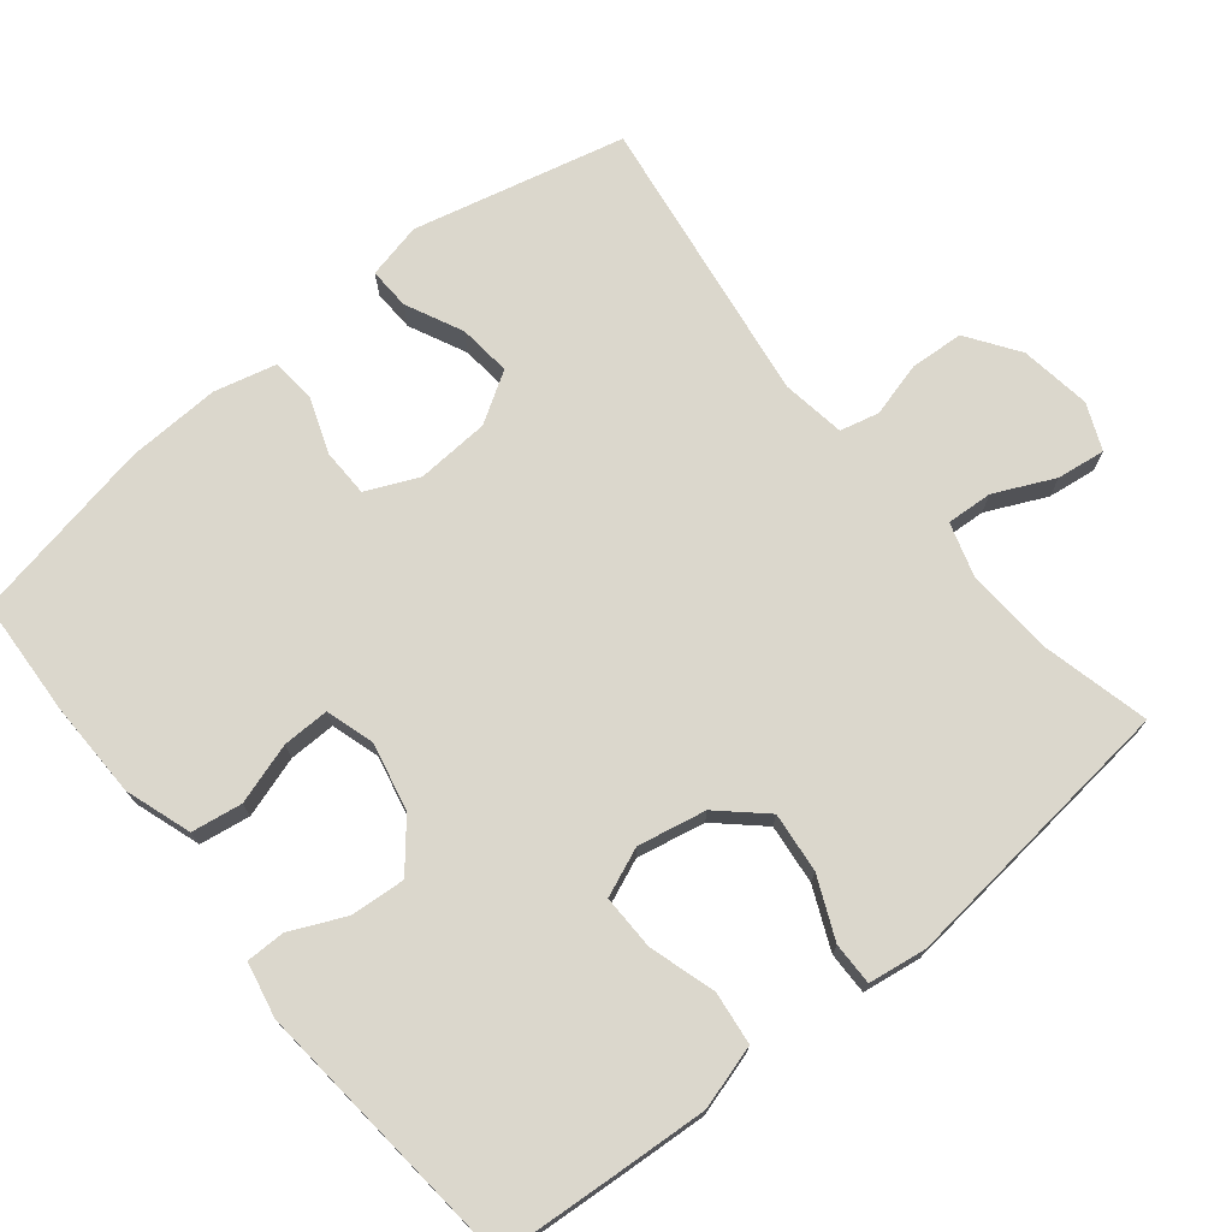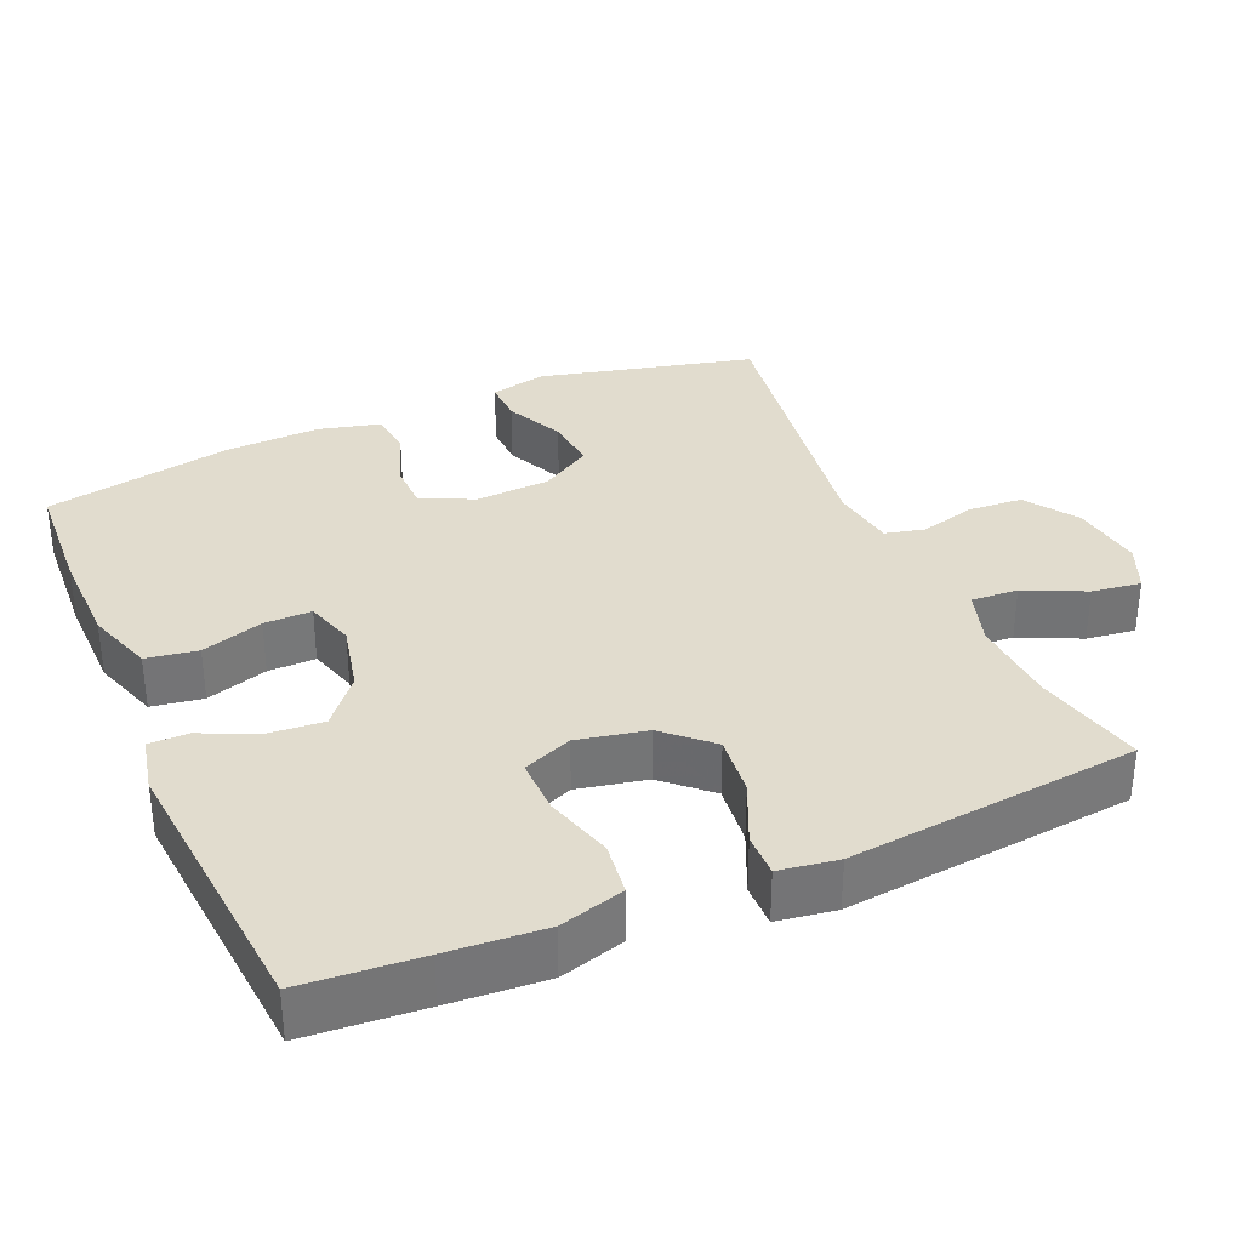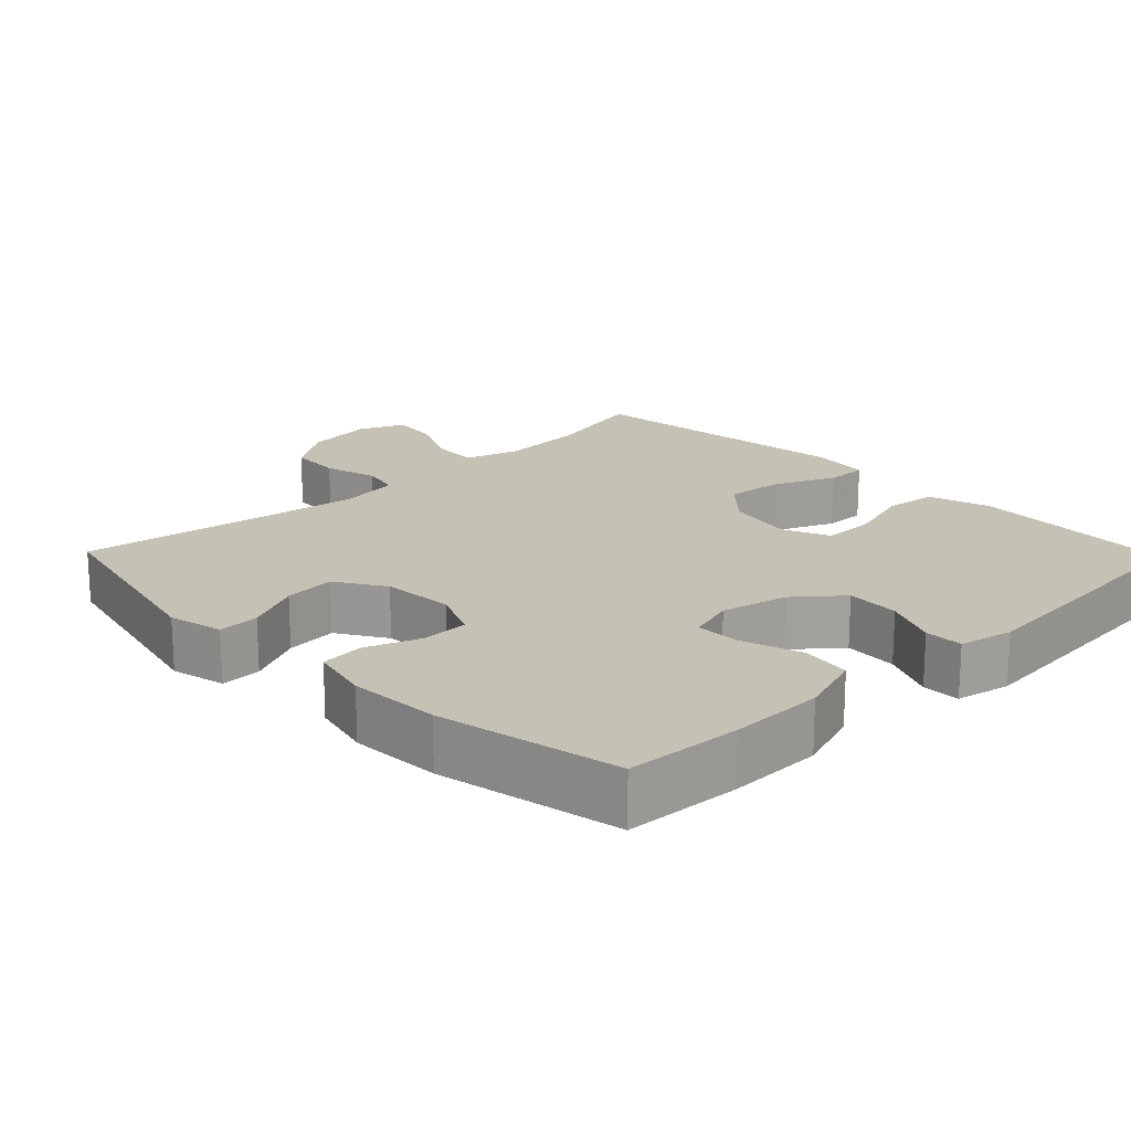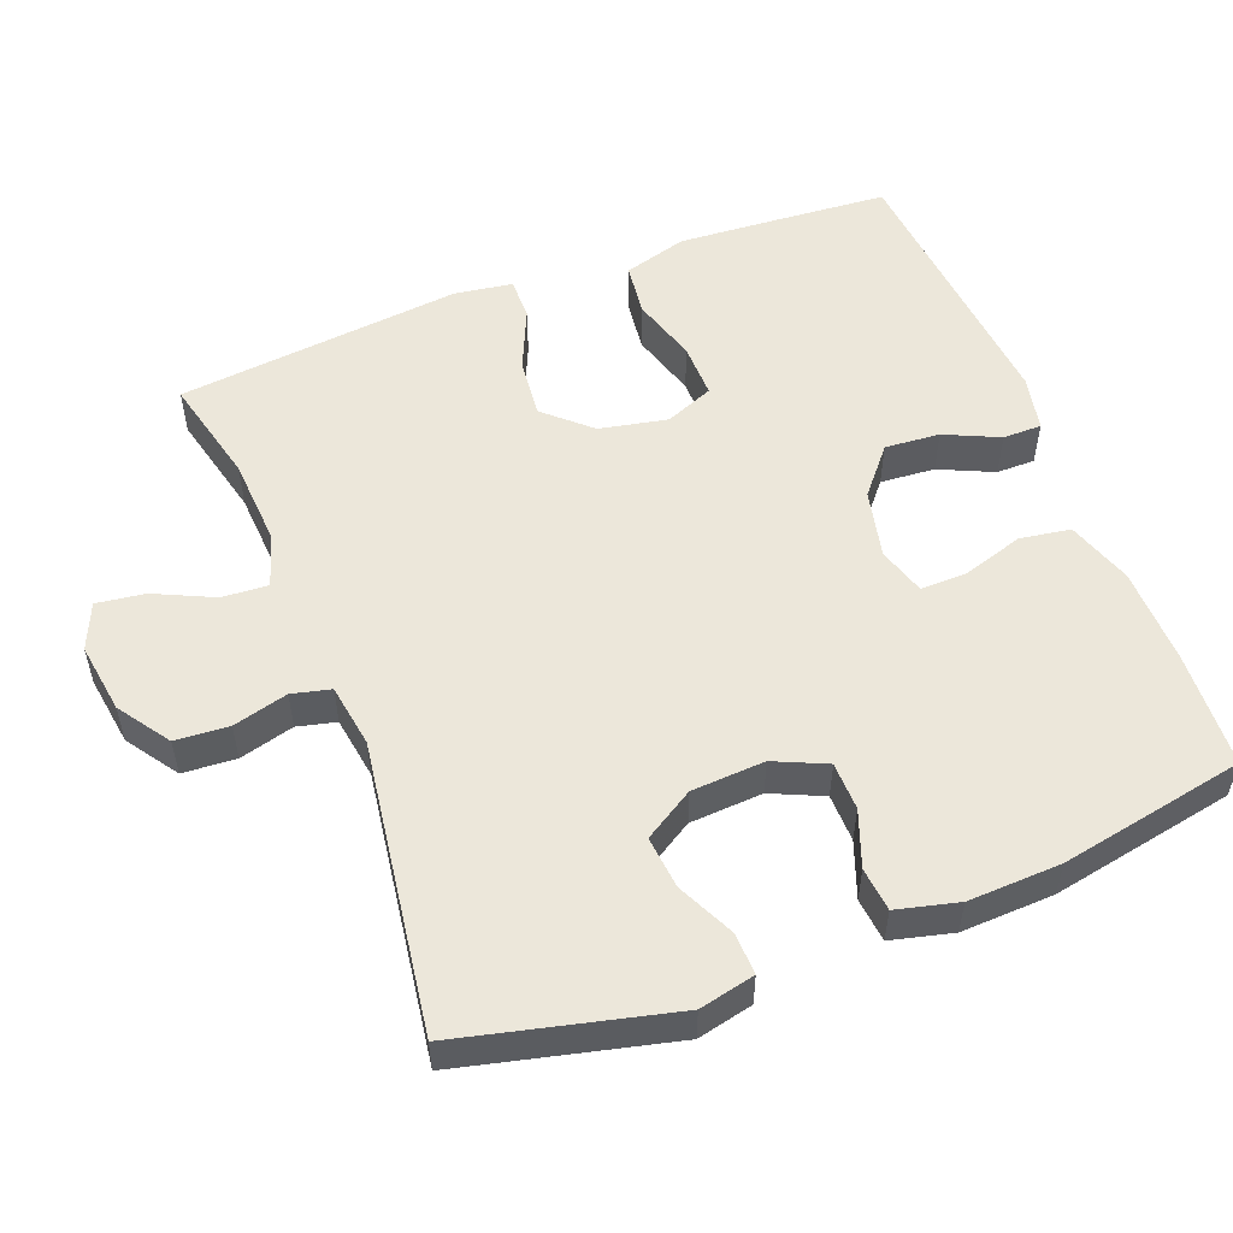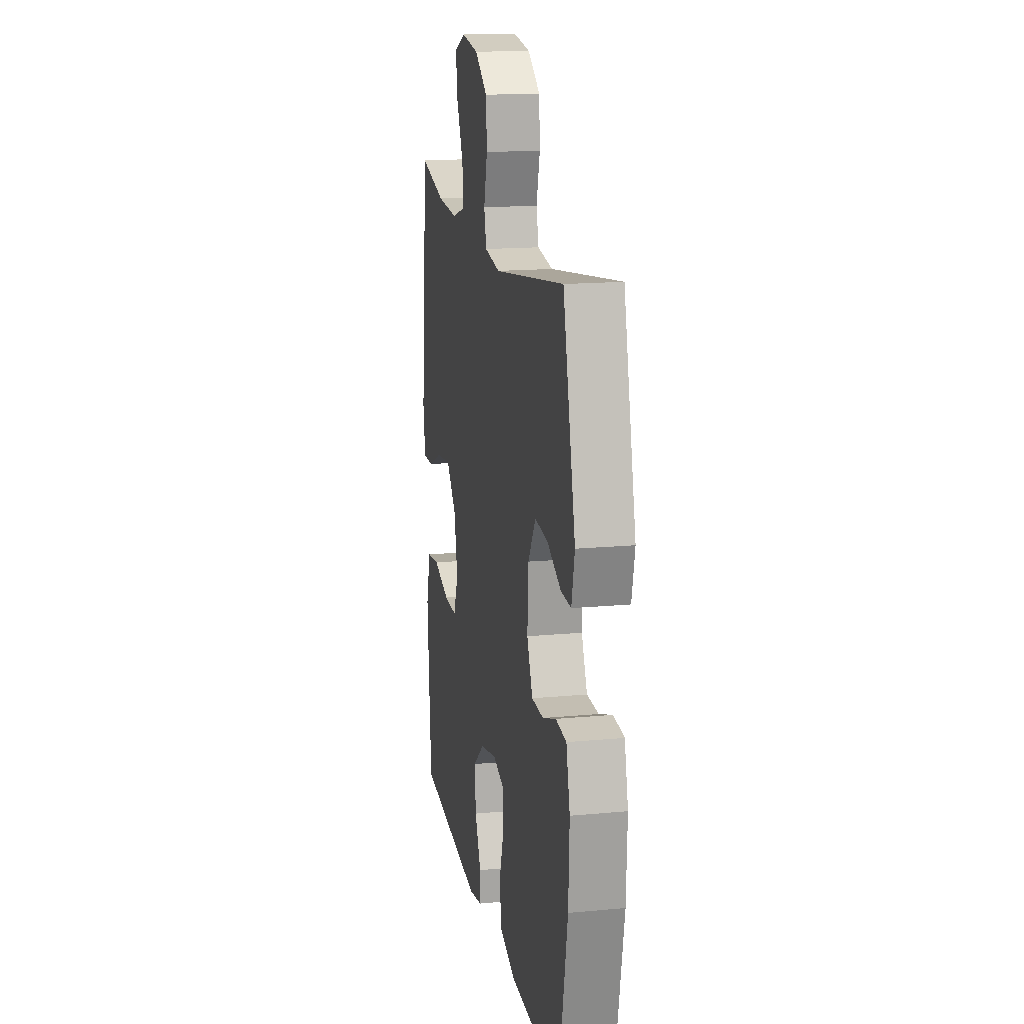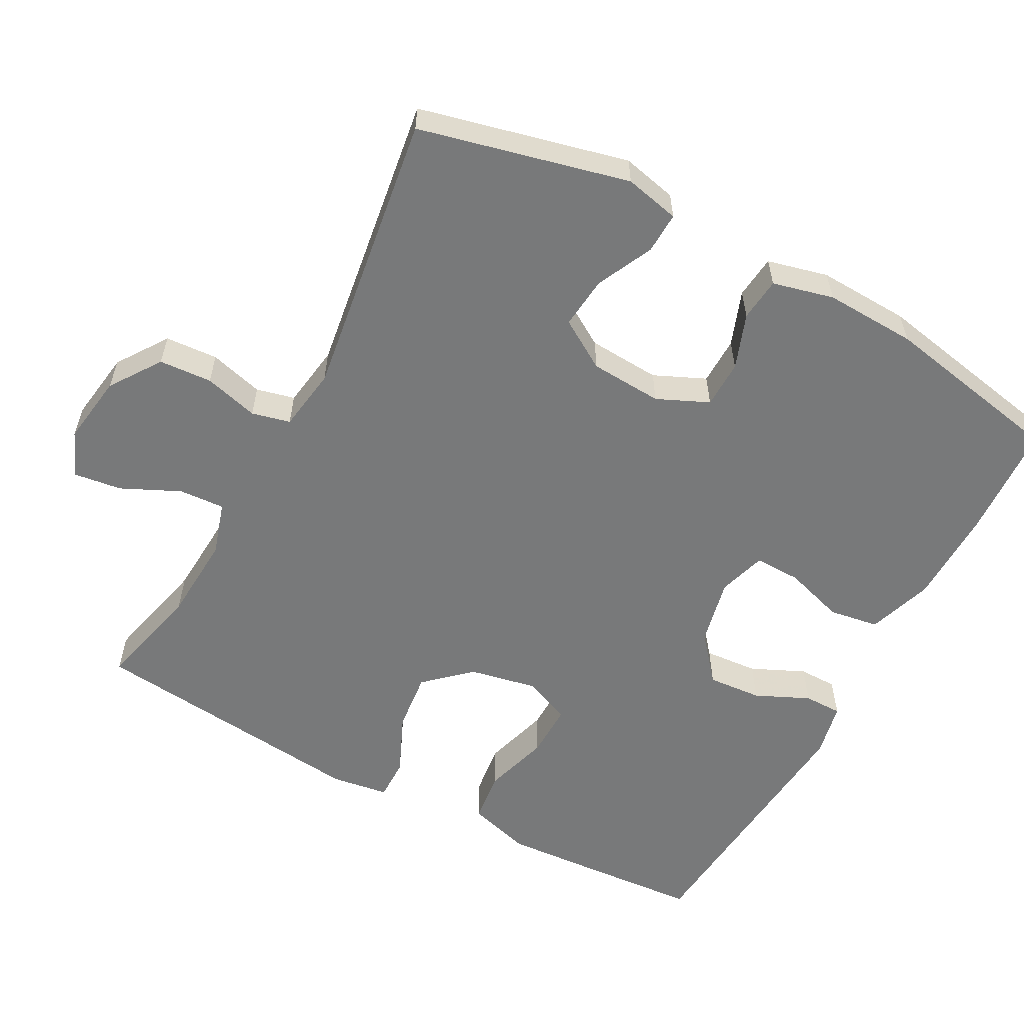
<metadata>
{"format":"obj","ext":"obj","renderer":"f3d","projection":"perspective","resolution":1024,"background":"white","views":[{"elev":73.2,"azim":-129.2,"up":"+Y"},{"elev":34.0,"azim":-113.4,"up":"+Y"},{"elev":18.7,"azim":135.8,"up":"+Y"},{"elev":53.6,"azim":68.8,"up":"+Y"},{"elev":16.4,"azim":79.1,"up":"+Z"},{"elev":-57.7,"azim":61.6,"up":"+Y"}]}
</metadata>
<code>
v -0.5 0.07 0.5
v -0.353 0.07 0.465
v -0.234 0.07 0.458
v -0.16 0.07 0.481
v -0.164 0.07 0.544
v -0.202 0.07 0.625
v -0.211 0.07 0.691
v -0.148 0.07 0.718
v -0.051 0.07 0.704
v 0.019 0.07 0.656
v 0.024 0.07 0.583
v 0.004 0.07 0.508
v 0.017 0.07 0.455
v 0.104 0.07 0.442
v 0.5 0.07 0.5
v 0.57 0.07 0.212
v 0.553 0.07 0.136
v 0.496 0.07 0.138
v 0.418 0.07 0.175
v 0.346 0.07 0.182
v 0.304 0.07 0.114
v 0.298 0.07 0.014
v 0.33 0.07 -0.057
v 0.396 0.07 -0.058
v 0.472 0.07 -0.03
v 0.532 0.07 -0.036
v 0.553 0.07 -0.12
v 0.548 0.07 -0.247
v 0.5 0.07 -0.5
v 0.34 0.07 -0.509
v 0.208 0.07 -0.507
v 0.118 0.07 -0.477
v 0.107 0.07 -0.408
v 0.133 0.07 -0.325
v 0.134 0.07 -0.261
v 0.068 0.07 -0.241
v -0.025 0.07 -0.262
v -0.088 0.07 -0.315
v -0.082 0.07 -0.39
v -0.048 0.07 -0.464
v -0.048 0.07 -0.517
v -0.123 0.07 -0.533
v -0.5 0.07 -0.5
v -0.512 0.07 -0.341
v -0.521 0.07 -0.21
v -0.496 0.07 -0.123
v -0.424 0.07 -0.114
v -0.333 0.07 -0.141
v -0.258 0.07 -0.142
v -0.231 0.07 -0.076
v -0.25 0.07 0.017
v -0.306 0.07 0.078
v -0.388 0.07 0.069
v -0.471 0.07 0.032
v -0.529 0.07 0.031
v -0.541 0.07 0.11
v -0.5 0 0.5
v -0.353 0 0.465
v -0.234 0 0.458
v -0.16 0 0.481
v -0.164 0 0.544
v -0.202 0 0.625
v -0.211 0 0.691
v -0.148 0 0.718
v -0.051 0 0.704
v 0.019 0 0.656
v 0.024 0 0.583
v 0.004 0 0.508
v 0.017 0 0.455
v 0.104 0 0.442
v 0.5 0 0.5
v 0.57 0 0.212
v 0.553 0 0.136
v 0.496 0 0.138
v 0.418 0 0.175
v 0.346 0 0.182
v 0.304 0 0.114
v 0.298 0 0.014
v 0.33 0 -0.057
v 0.396 0 -0.058
v 0.472 0 -0.03
v 0.532 0 -0.036
v 0.553 0 -0.12
v 0.548 0 -0.247
v 0.5 0 -0.5
v 0.34 0 -0.509
v 0.208 0 -0.507
v 0.118 0 -0.477
v 0.107 0 -0.408
v 0.133 0 -0.325
v 0.134 0 -0.261
v 0.068 0 -0.241
v -0.025 0 -0.262
v -0.088 0 -0.315
v -0.082 0 -0.39
v -0.048 0 -0.464
v -0.048 0 -0.517
v -0.123 0 -0.533
v -0.5 0 -0.5
v -0.512 0 -0.341
v -0.521 0 -0.21
v -0.496 0 -0.123
v -0.424 0 -0.114
v -0.333 0 -0.141
v -0.258 0 -0.142
v -0.231 0 -0.076
v -0.25 0 0.017
v -0.306 0 0.078
v -0.388 0 0.069
v -0.471 0 0.032
v -0.529 0 0.031
v -0.541 0 0.11
f 53 54 55 56
f 52 53 56 1
f 51 52 1 2
f 45 46 47 48
f 45 48 49
f 44 45 49
f 43 44 49
f 42 43 49
f 39 40 41 42
f 38 39 42 49
f 37 38 49 50
f 31 32 33 34
f 31 34 35
f 30 31 35
f 29 30 35
f 28 29 35
f 27 28 35 36
f 24 25 26 27
f 23 24 27 36
f 16 17 18 19
f 14 15 16 19
f 13 14 19 20
f 9 10 11 12
f 9 12 13
f 8 9 13
f 5 6 7 8
f 4 5 8 13
f 3 4 13 20
f 51 2 3 20
f 22 23 36 37
f 21 22 37 50
f 20 21 50 51
f 112 111 110 109
f 57 112 109 108
f 58 57 108 107
f 104 103 102 101
f 105 104 101
f 105 101 100
f 105 100 99
f 105 99 98
f 98 97 96 95
f 105 98 95 94
f 106 105 94 93
f 90 89 88 87
f 91 90 87
f 91 87 86
f 91 86 85
f 91 85 84
f 92 91 84 83
f 83 82 81 80
f 92 83 80 79
f 75 74 73 72
f 75 72 71 70
f 76 75 70 69
f 68 67 66 65
f 69 68 65
f 69 65 64
f 64 63 62 61
f 69 64 61 60
f 76 69 60 59
f 76 59 58 107
f 93 92 79 78
f 106 93 78 77
f 107 106 77 76
f 1 57 58 2
f 2 58 59 3
f 3 59 60 4
f 4 60 61 5
f 5 61 62 6
f 6 62 63 7
f 7 63 64 8
f 8 64 65 9
f 9 65 66 10
f 10 66 67 11
f 11 67 68 12
f 12 68 69 13
f 13 69 70 14
f 14 70 71 15
f 15 71 72 16
f 16 72 73 17
f 17 73 74 18
f 18 74 75 19
f 19 75 76 20
f 20 76 77 21
f 21 77 78 22
f 22 78 79 23
f 23 79 80 24
f 24 80 81 25
f 25 81 82 26
f 26 82 83 27
f 27 83 84 28
f 28 84 85 29
f 29 85 86 30
f 30 86 87 31
f 31 87 88 32
f 32 88 89 33
f 33 89 90 34
f 34 90 91 35
f 35 91 92 36
f 36 92 93 37
f 37 93 94 38
f 38 94 95 39
f 39 95 96 40
f 40 96 97 41
f 41 97 98 42
f 42 98 99 43
f 43 99 100 44
f 44 100 101 45
f 45 101 102 46
f 46 102 103 47
f 47 103 104 48
f 48 104 105 49
f 49 105 106 50
f 50 106 107 51
f 51 107 108 52
f 52 108 109 53
f 53 109 110 54
f 54 110 111 55
f 55 111 112 56
f 56 112 57 1

</code>
